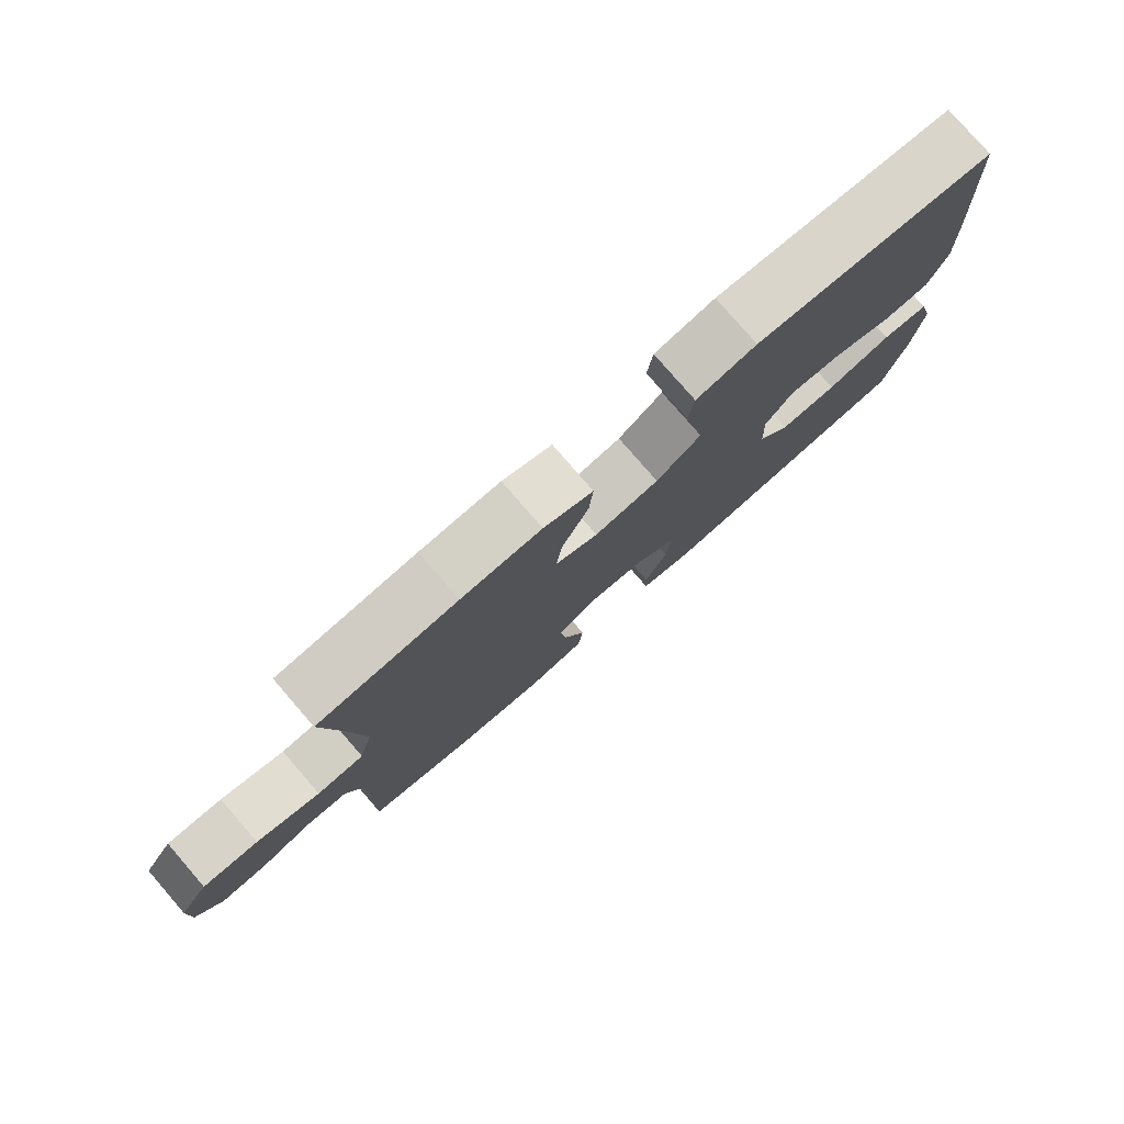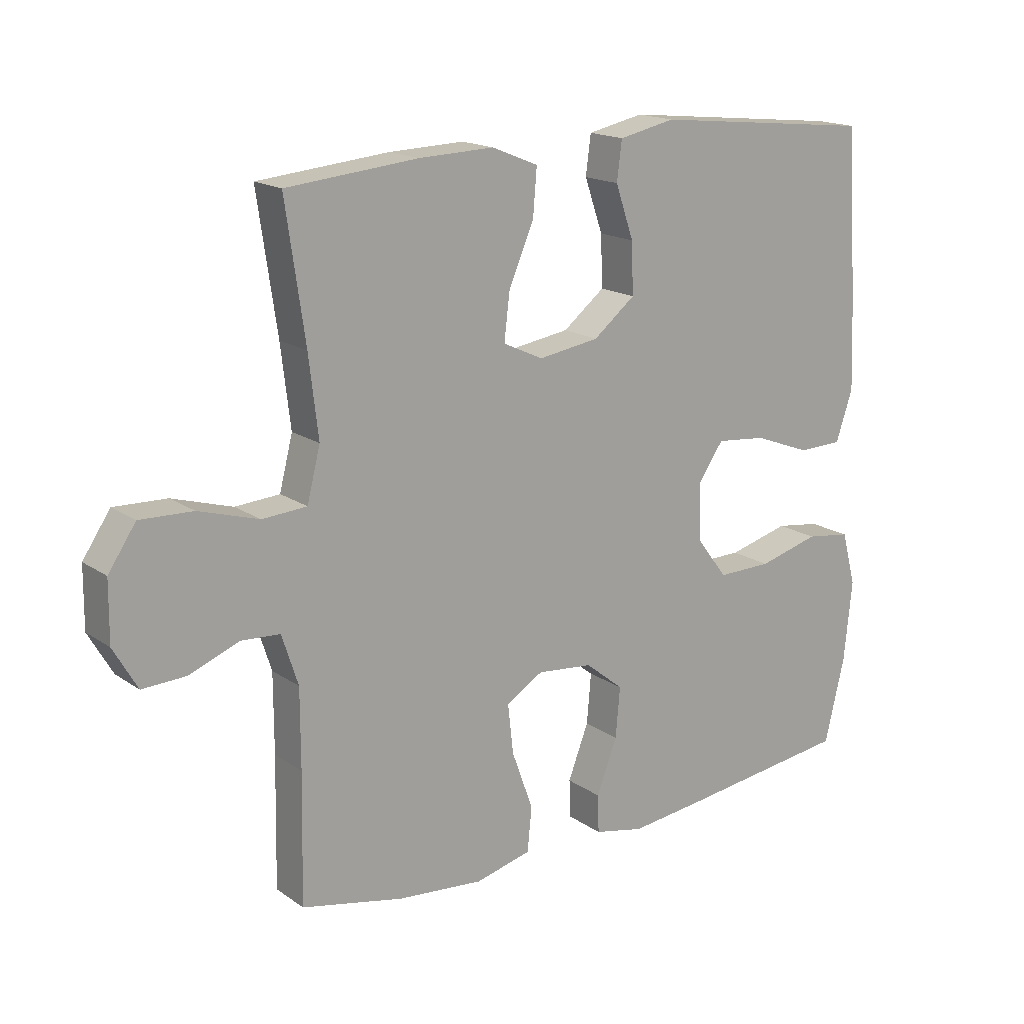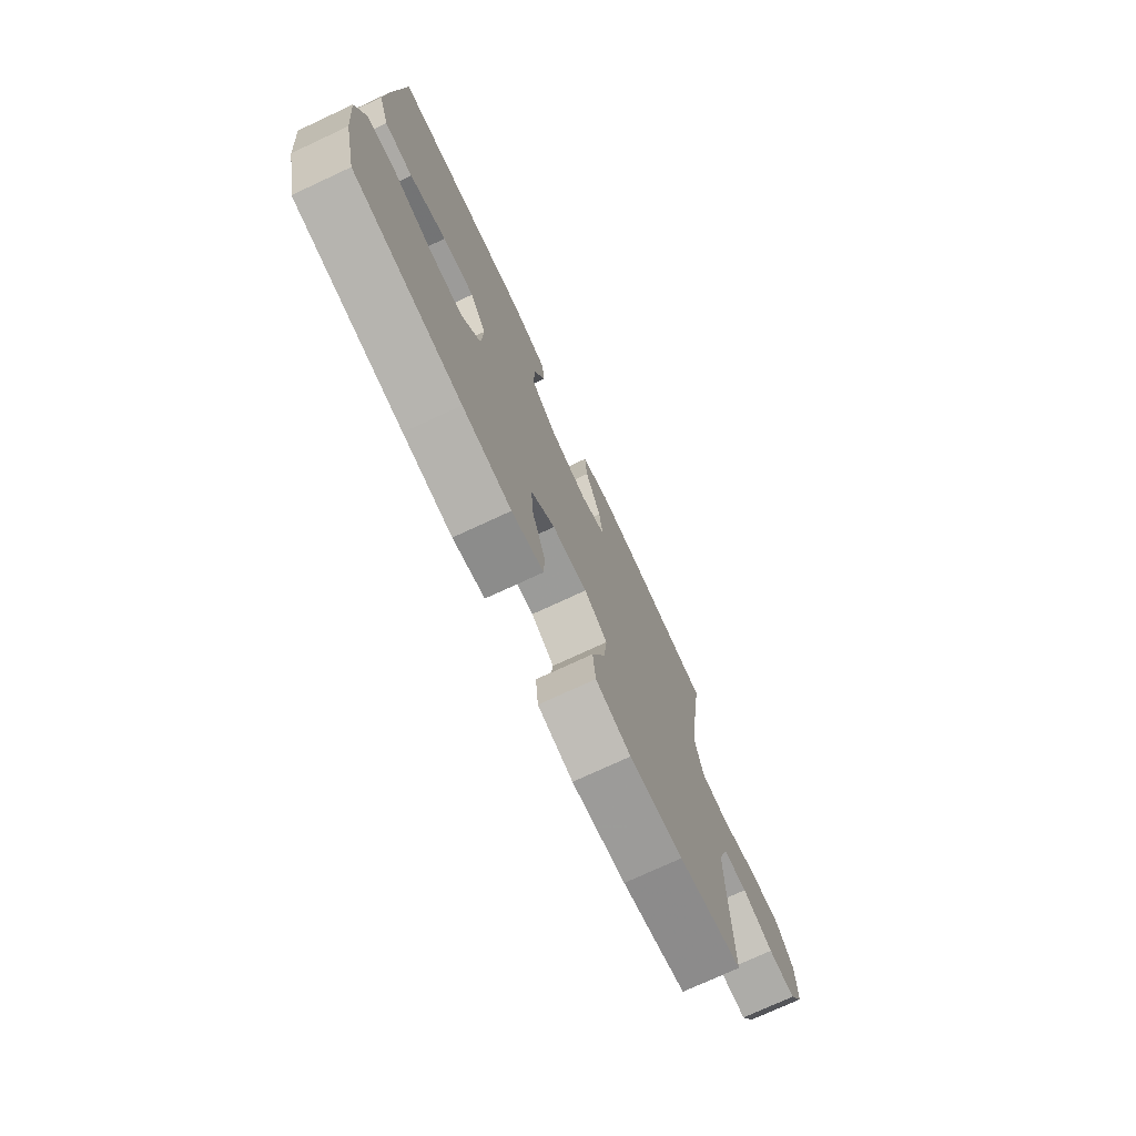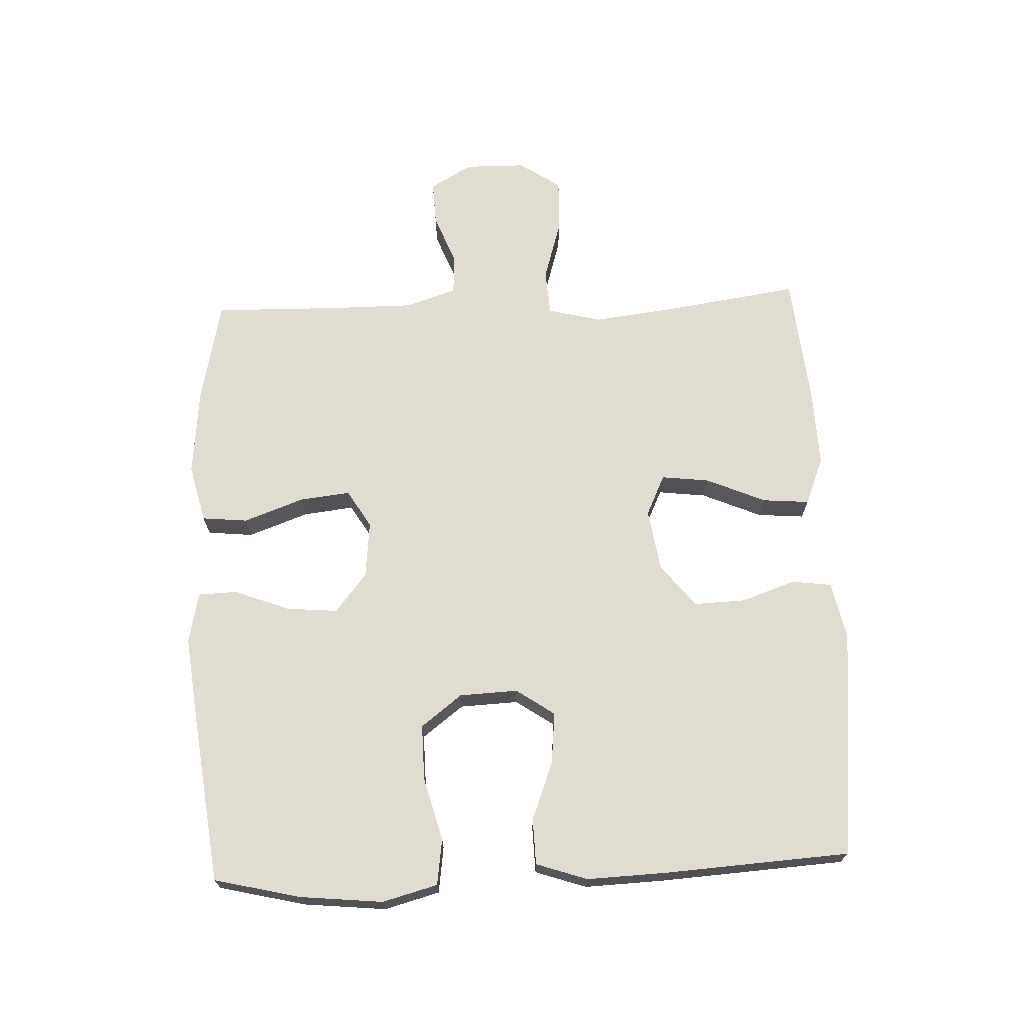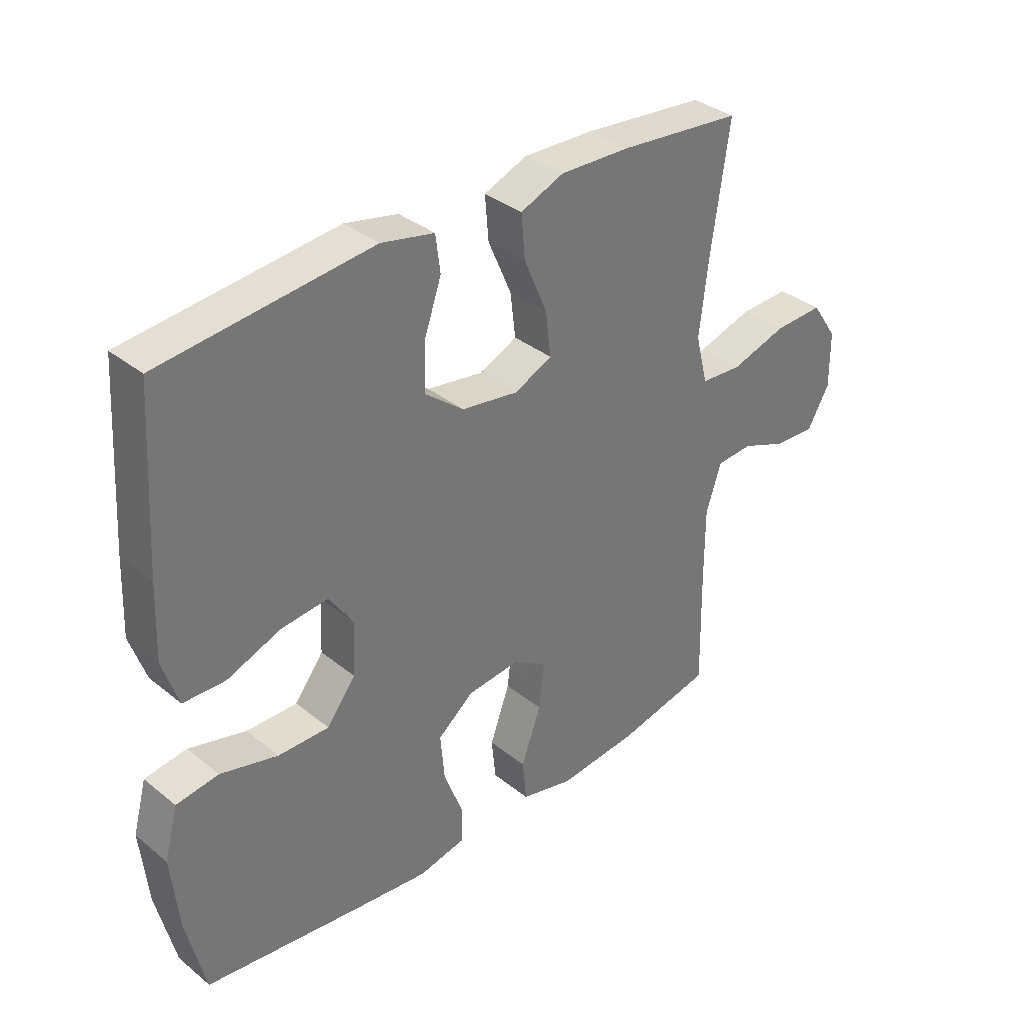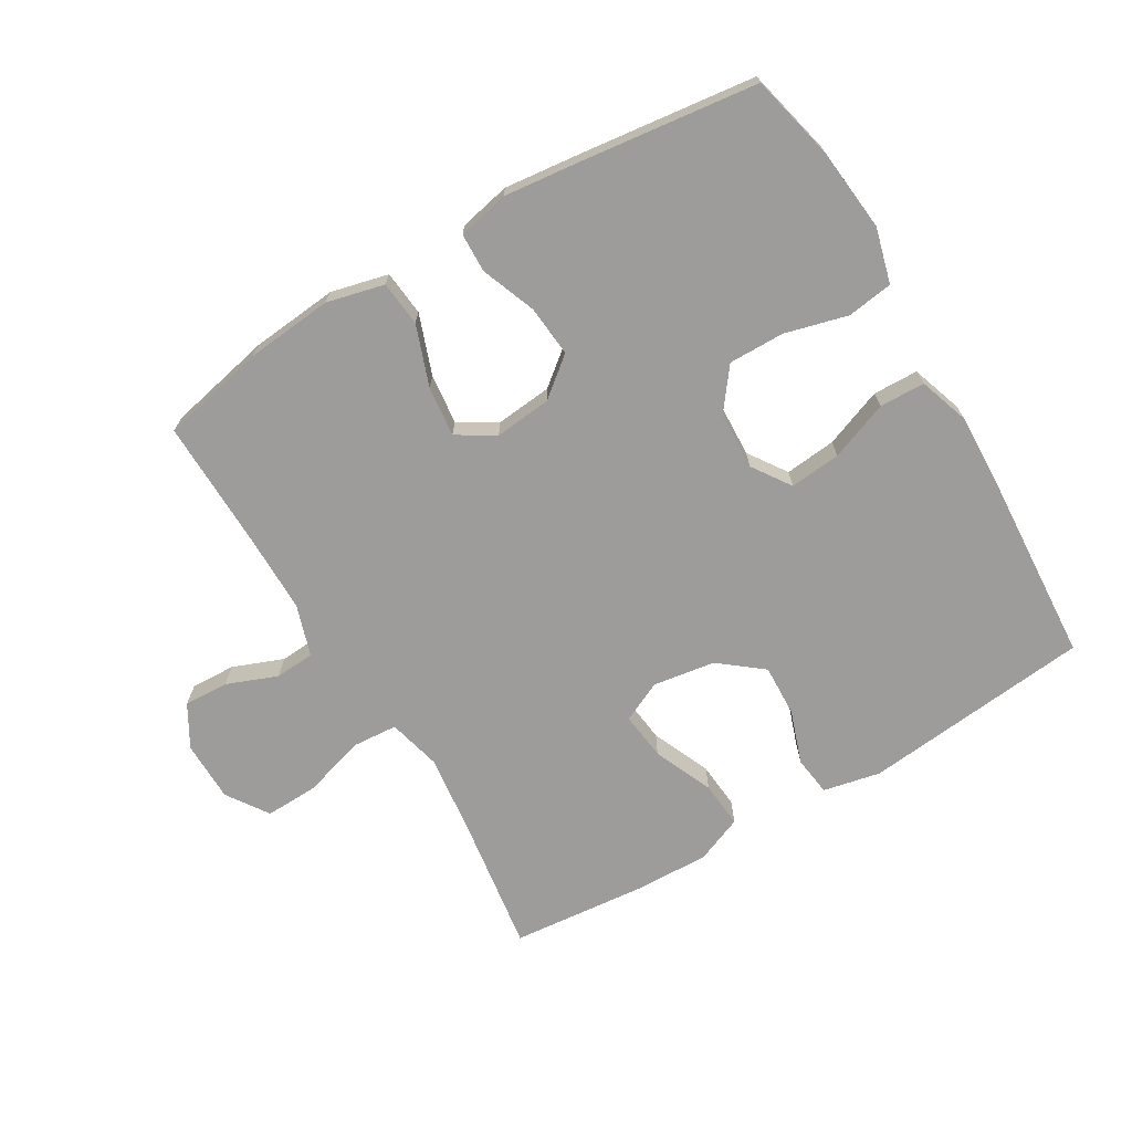
<metadata>
{"format":"obj","ext":"obj","renderer":"f3d","projection":"perspective","resolution":1024,"background":"white","views":[{"elev":79.1,"azim":139.1,"up":"+Z"},{"elev":17.0,"azim":143.4,"up":"+Z"},{"elev":-74.6,"azim":-65.1,"up":"+Z"},{"elev":69.2,"azim":-92.4,"up":"+Y"},{"elev":35.0,"azim":-43.2,"up":"+Z"},{"elev":-70.1,"azim":-149.3,"up":"+Y"}]}
</metadata>
<code>
v -0.5 0.07 -0.5
v -0.532 0.07 -0.365
v -0.545 0.07 -0.236
v -0.522 0.07 -0.15
v -0.45 0.07 -0.14
v -0.352 0.07 -0.166
v -0.265 0.07 -0.167
v -0.216 0.07 -0.103
v -0.212 0.07 -0.012
v -0.253 0.07 0.048
v -0.333 0.07 0.04
v -0.425 0.07 0.005
v -0.496 0.07 0.007
v -0.523 0.07 0.087
v -0.518 0.07 0.212
v -0.5 0.07 0.5
v -0.142 0.07 0.537
v -0.052 0.07 0.518
v -0.044 0.07 0.456
v -0.073 0.07 0.372
v -0.076 0.07 0.291
v -0.009 0.07 0.238
v 0.088 0.07 0.223
v 0.152 0.07 0.253
v 0.143 0.07 0.328
v 0.103 0.07 0.421
v 0.097 0.07 0.494
v 0.171 0.07 0.524
v 0.291 0.07 0.52
v 0.5 0.07 0.5
v 0.469 0.07 0.287
v 0.454 0.07 0.16
v 0.475 0.07 0.077
v 0.546 0.07 0.072
v 0.642 0.07 0.101
v 0.726 0.07 0.104
v 0.77 0.07 0.039
v 0.771 0.07 -0.056
v 0.733 0.07 -0.122
v 0.663 0.07 -0.119
v 0.584 0.07 -0.088
v 0.522 0.07 -0.092
v 0.496 0.07 -0.172
v 0.496 0.07 -0.296
v 0.5 0.07 -0.5
v 0.337 0.07 -0.535
v 0.2 0.07 -0.548
v 0.11 0.07 -0.526
v 0.103 0.07 -0.455
v 0.137 0.07 -0.361
v 0.146 0.07 -0.282
v 0.087 0.07 -0.246
v -0.002 0.07 -0.255
v -0.063 0.07 -0.304
v -0.056 0.07 -0.384
v -0.023 0.07 -0.47
v -0.025 0.07 -0.531
v -0.105 0.07 -0.548
v -0.228 0.07 -0.534
v -0.5 0 -0.5
v -0.532 0 -0.365
v -0.545 0 -0.236
v -0.522 0 -0.15
v -0.45 0 -0.14
v -0.352 0 -0.166
v -0.265 0 -0.167
v -0.216 0 -0.103
v -0.212 0 -0.012
v -0.253 0 0.048
v -0.333 0 0.04
v -0.425 0 0.005
v -0.496 0 0.007
v -0.523 0 0.087
v -0.518 0 0.212
v -0.5 0 0.5
v -0.142 0 0.537
v -0.052 0 0.518
v -0.044 0 0.456
v -0.073 0 0.372
v -0.076 0 0.291
v -0.009 0 0.238
v 0.088 0 0.223
v 0.152 0 0.253
v 0.143 0 0.328
v 0.103 0 0.421
v 0.097 0 0.494
v 0.171 0 0.524
v 0.291 0 0.52
v 0.5 0 0.5
v 0.469 0 0.287
v 0.454 0 0.16
v 0.475 0 0.077
v 0.546 0 0.072
v 0.642 0 0.101
v 0.726 0 0.104
v 0.77 0 0.039
v 0.771 0 -0.056
v 0.733 0 -0.122
v 0.663 0 -0.119
v 0.584 0 -0.088
v 0.522 0 -0.092
v 0.496 0 -0.172
v 0.496 0 -0.296
v 0.5 0 -0.5
v 0.337 0 -0.535
v 0.2 0 -0.548
v 0.11 0 -0.526
v 0.103 0 -0.455
v 0.137 0 -0.361
v 0.146 0 -0.282
v 0.087 0 -0.246
v -0.002 0 -0.255
v -0.063 0 -0.304
v -0.056 0 -0.384
v -0.023 0 -0.47
v -0.025 0 -0.531
v -0.105 0 -0.548
v -0.228 0 -0.534
f 55 56 57 58
f 54 55 58 59
f 47 48 49 50
f 47 50 51
f 44 45 46 47
f 43 44 47 51
f 42 43 51 52
f 38 39 40 41
f 38 41 42
f 37 38 42
f 34 35 36 37
f 33 34 37 42
f 28 29 30 31
f 28 31 32
f 25 26 27 28
f 24 25 28 32
f 23 24 32 33
f 17 18 19 20
f 17 20 21
f 16 17 21
f 15 16 21 22
f 11 12 13 14
f 10 11 14 15
f 3 4 5 6
f 3 6 7
f 2 3 7
f 54 59 1 2
f 53 54 2 7
f 52 53 7 8
f 42 52 8 9
f 33 42 9 10
f 22 23 33
f 10 15 22 33
f 117 116 115 114
f 118 117 114 113
f 109 108 107 106
f 110 109 106
f 106 105 104 103
f 110 106 103 102
f 111 110 102 101
f 100 99 98 97
f 101 100 97
f 101 97 96
f 96 95 94 93
f 101 96 93 92
f 90 89 88 87
f 91 90 87
f 87 86 85 84
f 91 87 84 83
f 92 91 83 82
f 79 78 77 76
f 80 79 76
f 80 76 75
f 81 80 75 74
f 73 72 71 70
f 74 73 70 69
f 65 64 63 62
f 66 65 62
f 66 62 61
f 61 60 118 113
f 66 61 113 112
f 67 66 112 111
f 68 67 111 101
f 69 68 101 92
f 92 82 81
f 92 81 74 69
f 1 60 61 2
f 2 61 62 3
f 3 62 63 4
f 4 63 64 5
f 5 64 65 6
f 6 65 66 7
f 7 66 67 8
f 8 67 68 9
f 9 68 69 10
f 10 69 70 11
f 11 70 71 12
f 12 71 72 13
f 13 72 73 14
f 14 73 74 15
f 15 74 75 16
f 16 75 76 17
f 17 76 77 18
f 18 77 78 19
f 19 78 79 20
f 20 79 80 21
f 21 80 81 22
f 22 81 82 23
f 23 82 83 24
f 24 83 84 25
f 25 84 85 26
f 26 85 86 27
f 27 86 87 28
f 28 87 88 29
f 29 88 89 30
f 30 89 90 31
f 31 90 91 32
f 32 91 92 33
f 33 92 93 34
f 34 93 94 35
f 35 94 95 36
f 36 95 96 37
f 37 96 97 38
f 38 97 98 39
f 39 98 99 40
f 40 99 100 41
f 41 100 101 42
f 42 101 102 43
f 43 102 103 44
f 44 103 104 45
f 45 104 105 46
f 46 105 106 47
f 47 106 107 48
f 48 107 108 49
f 49 108 109 50
f 50 109 110 51
f 51 110 111 52
f 52 111 112 53
f 53 112 113 54
f 54 113 114 55
f 55 114 115 56
f 56 115 116 57
f 57 116 117 58
f 58 117 118 59
f 59 118 60 1

</code>
